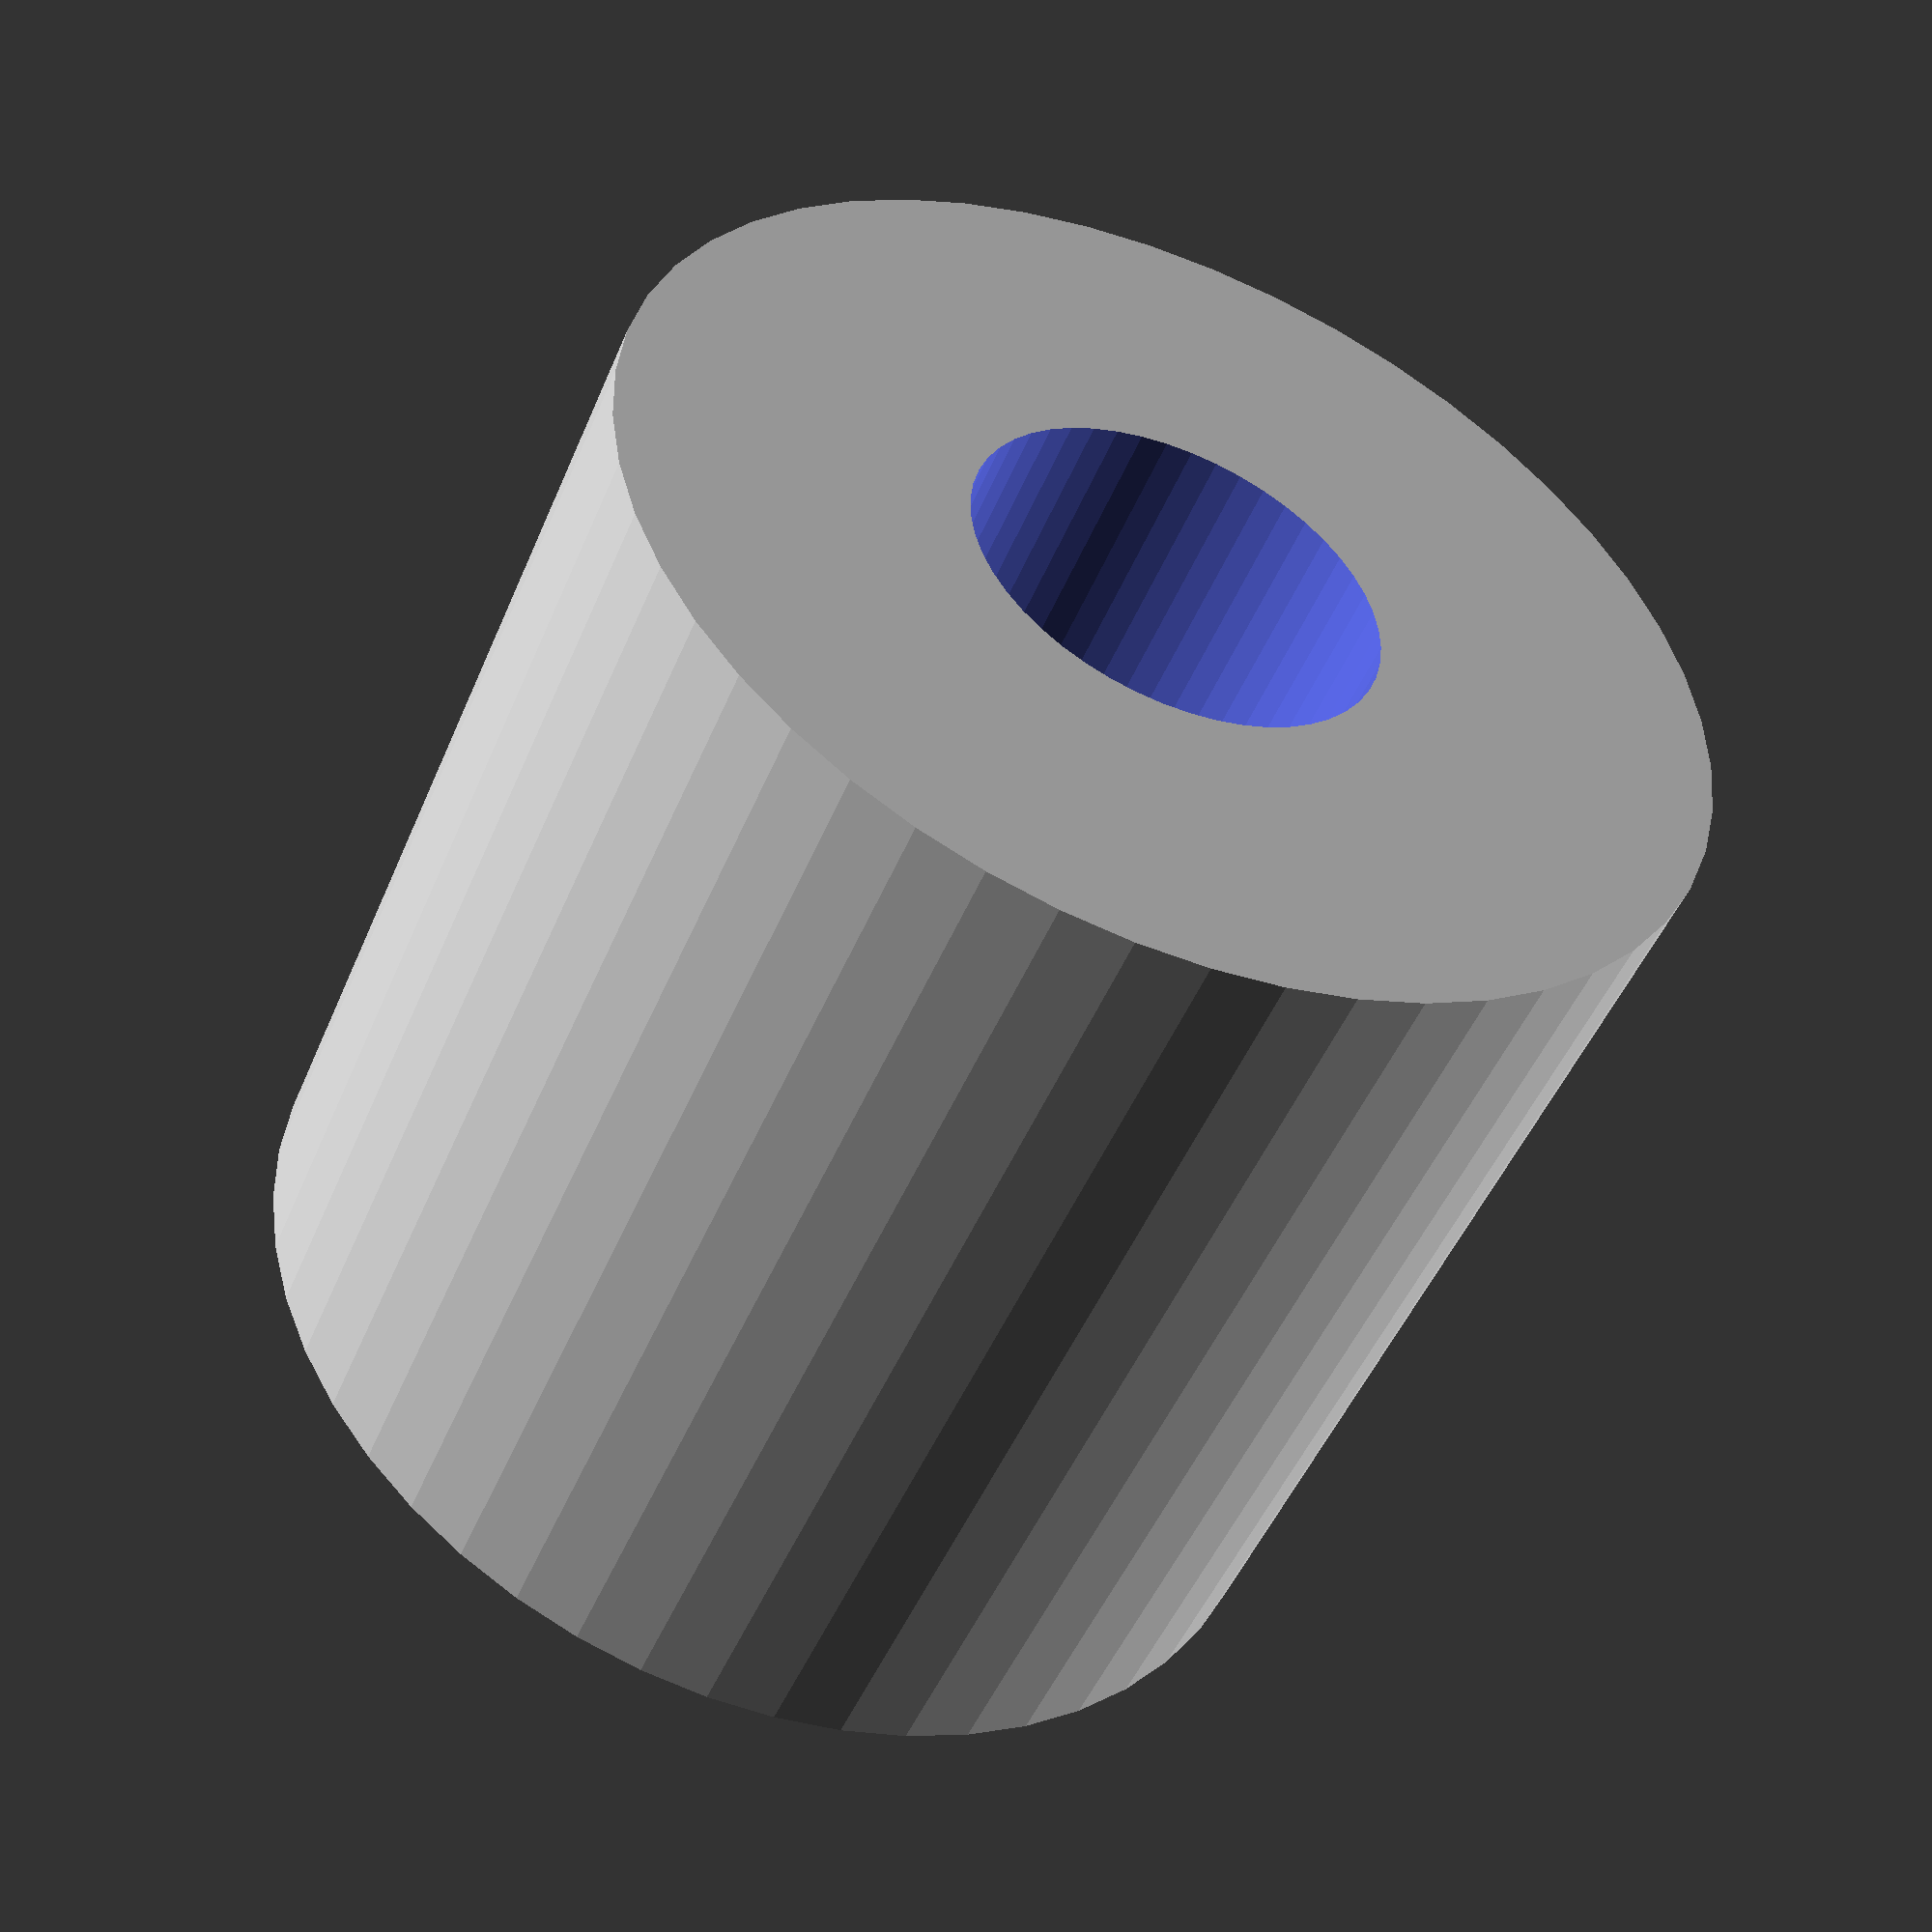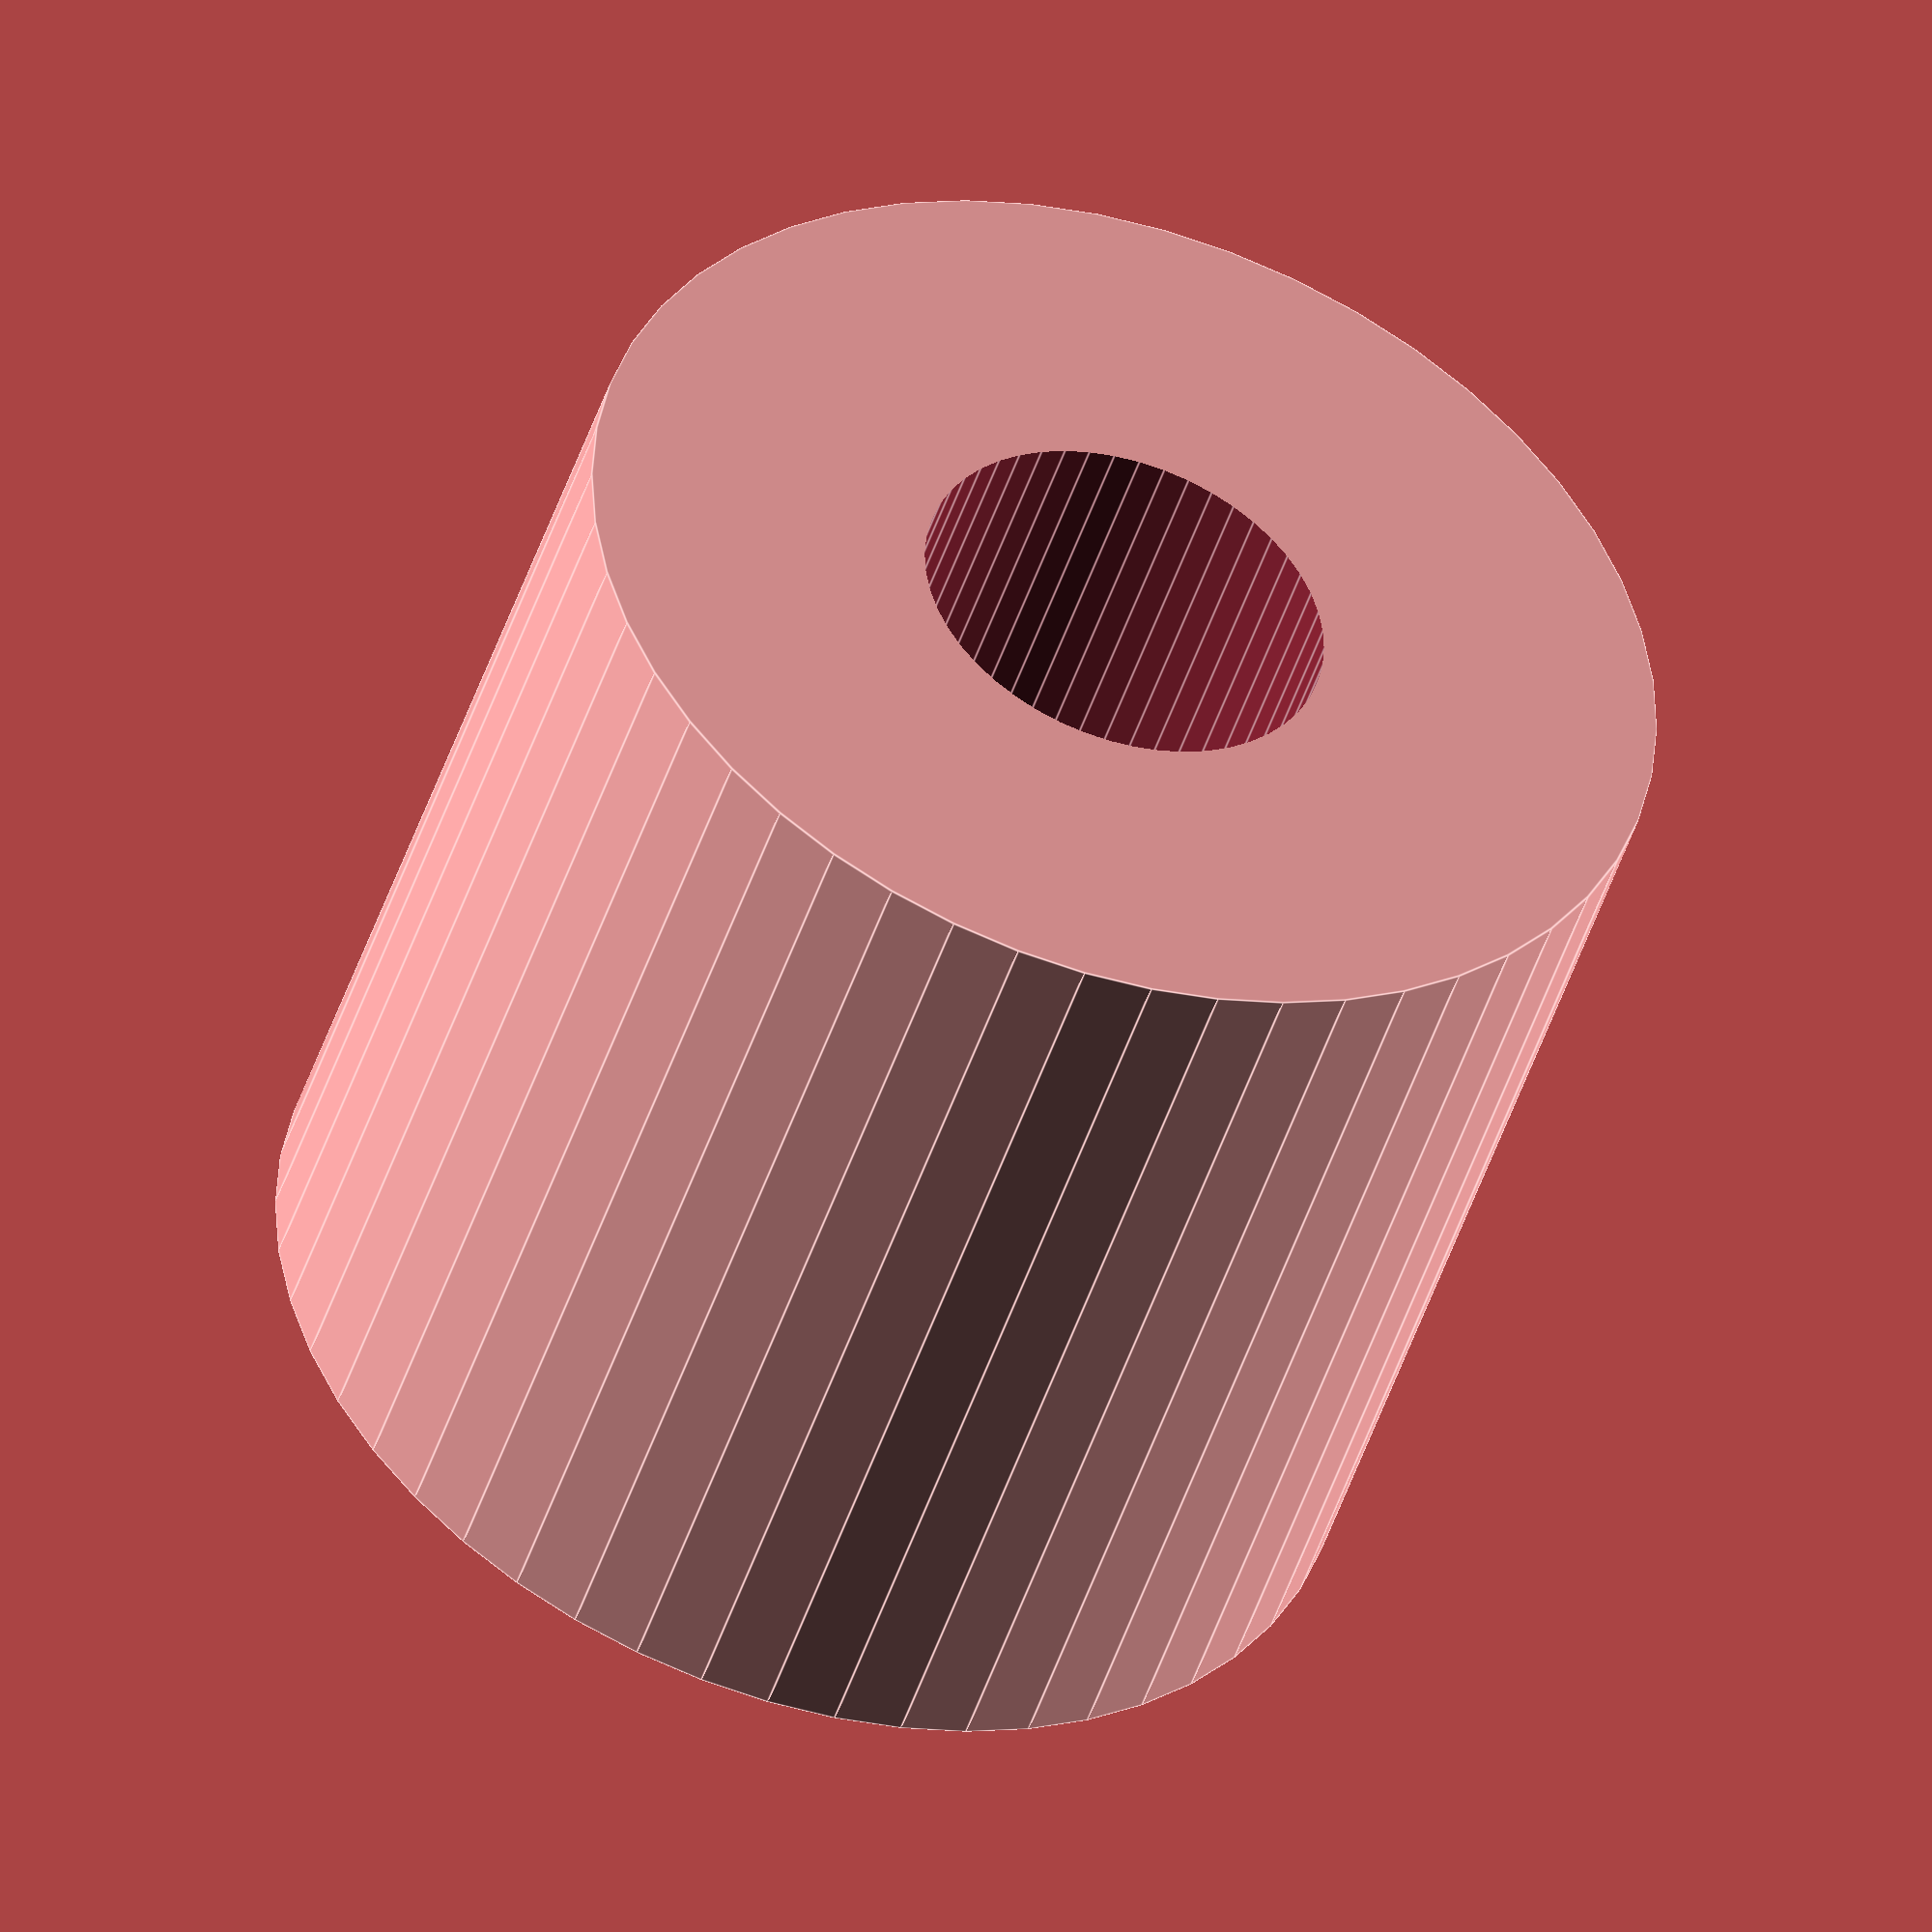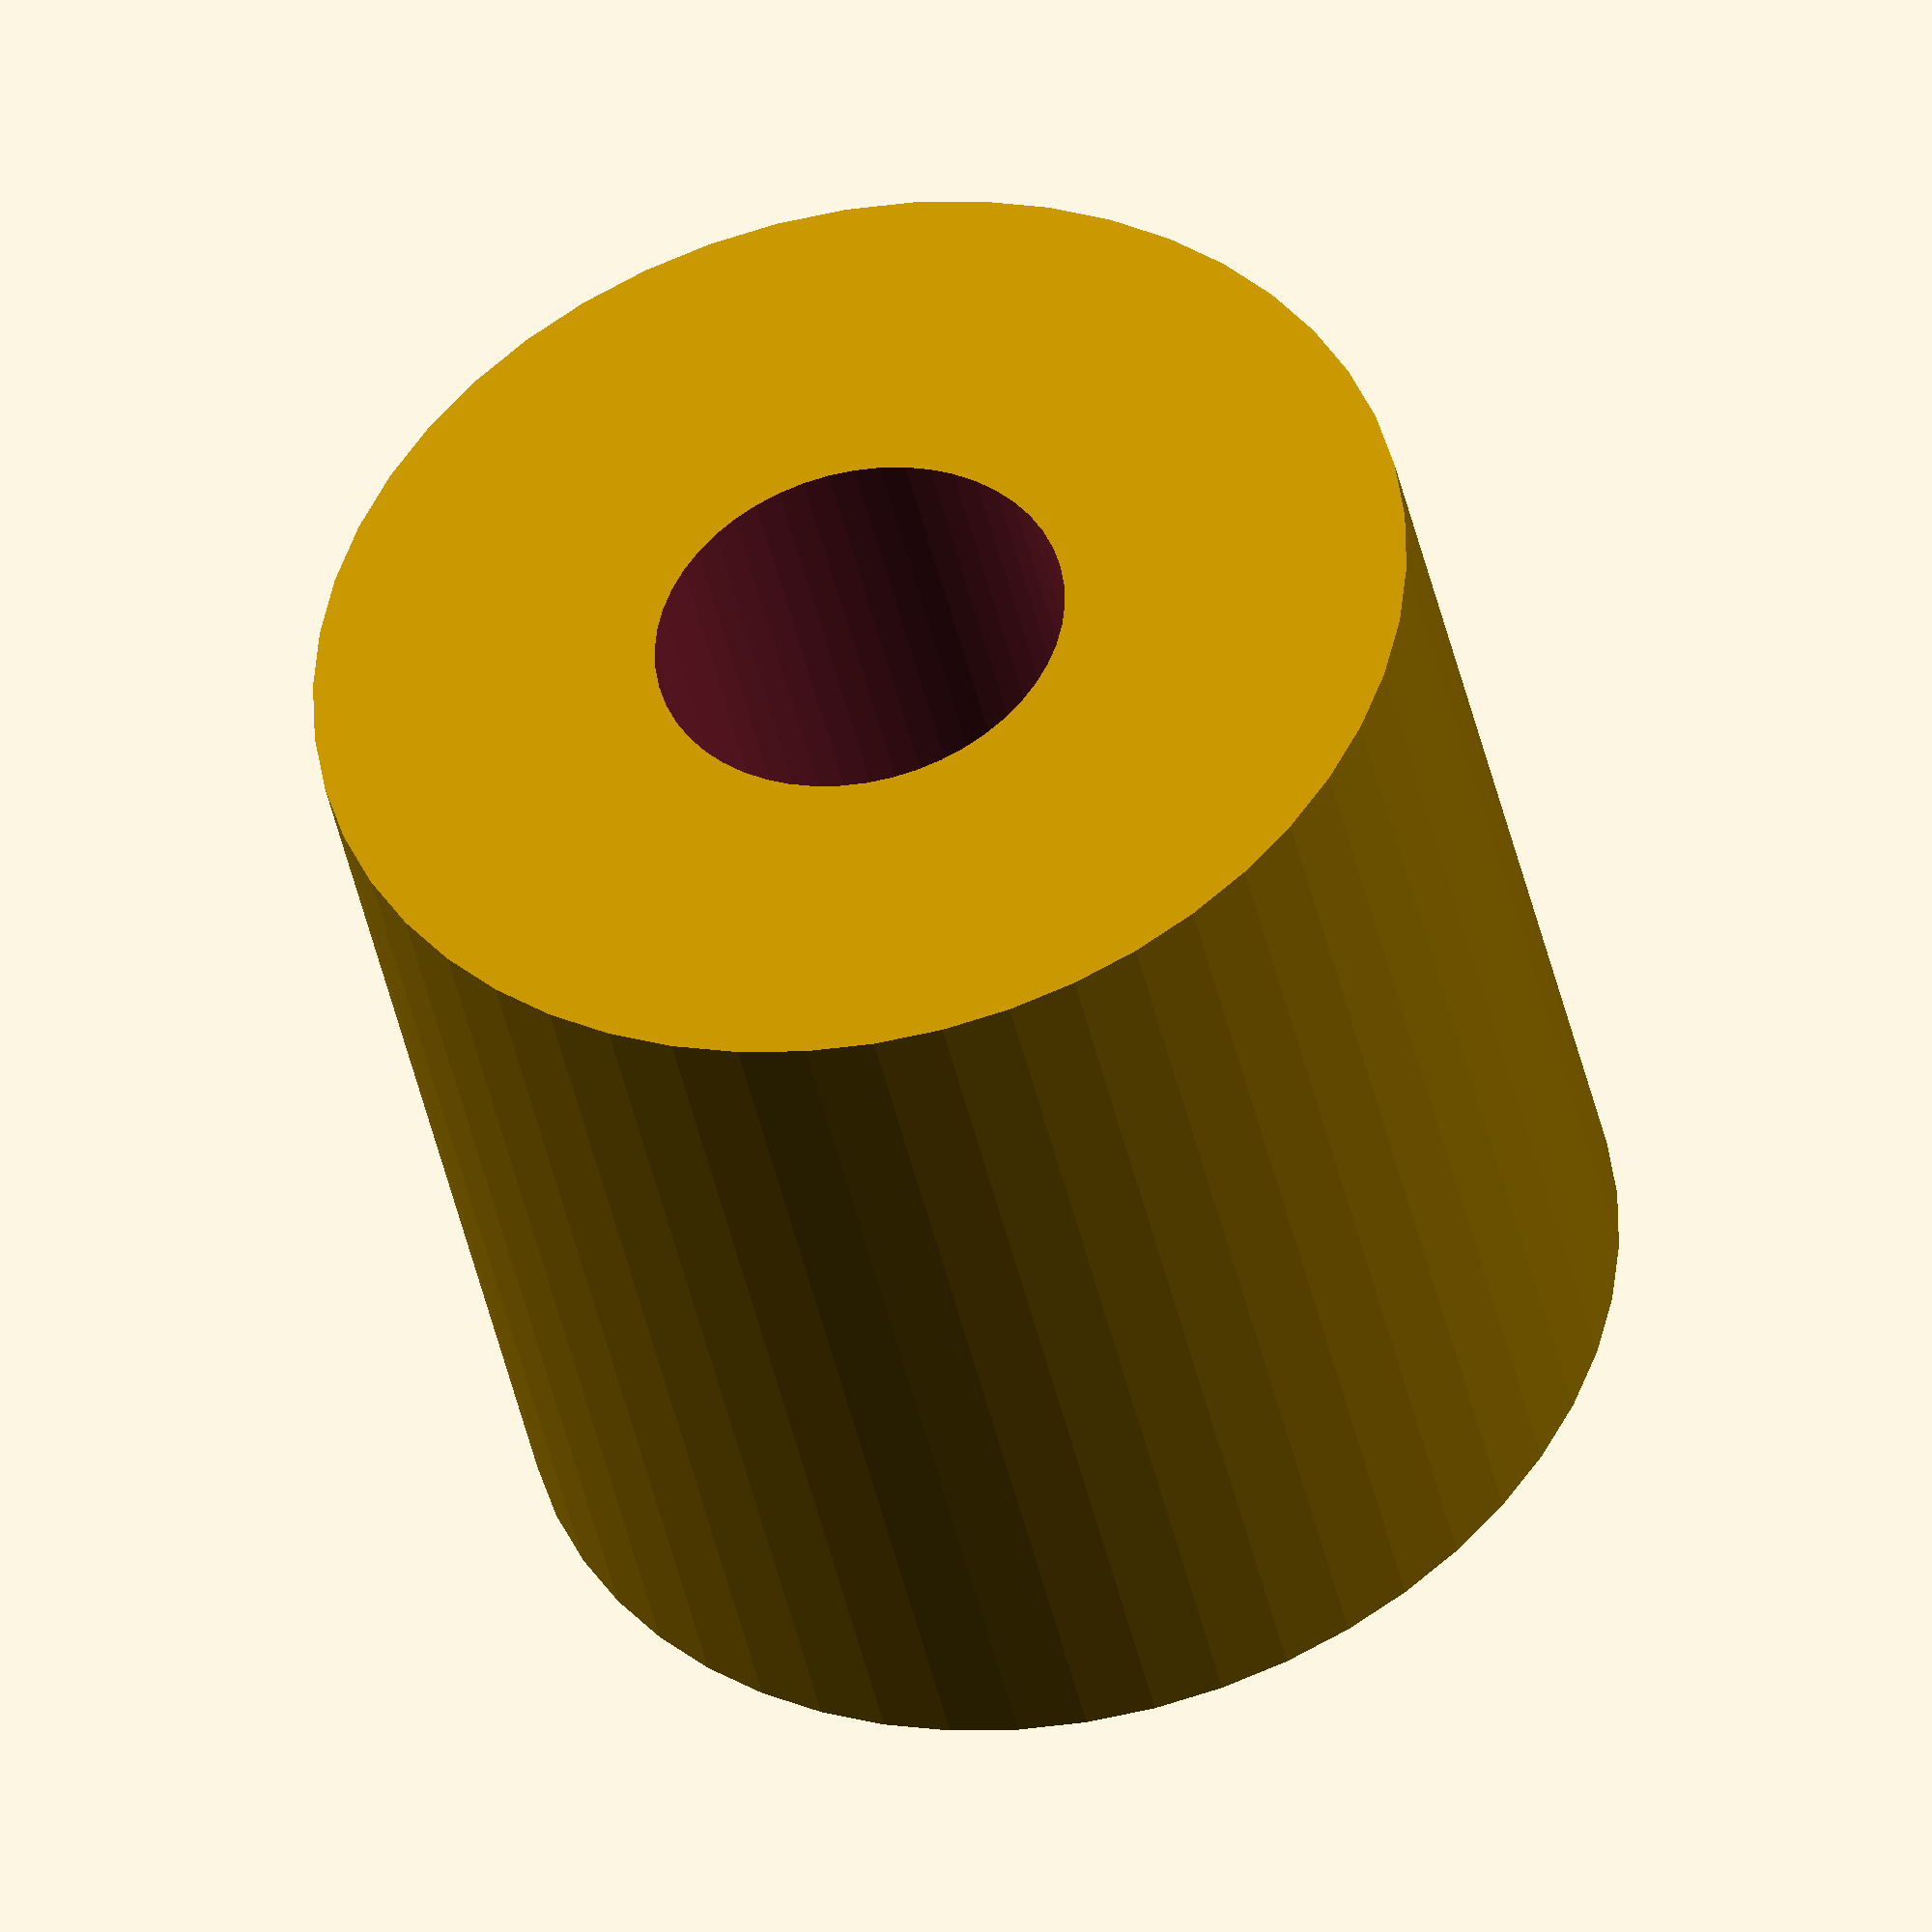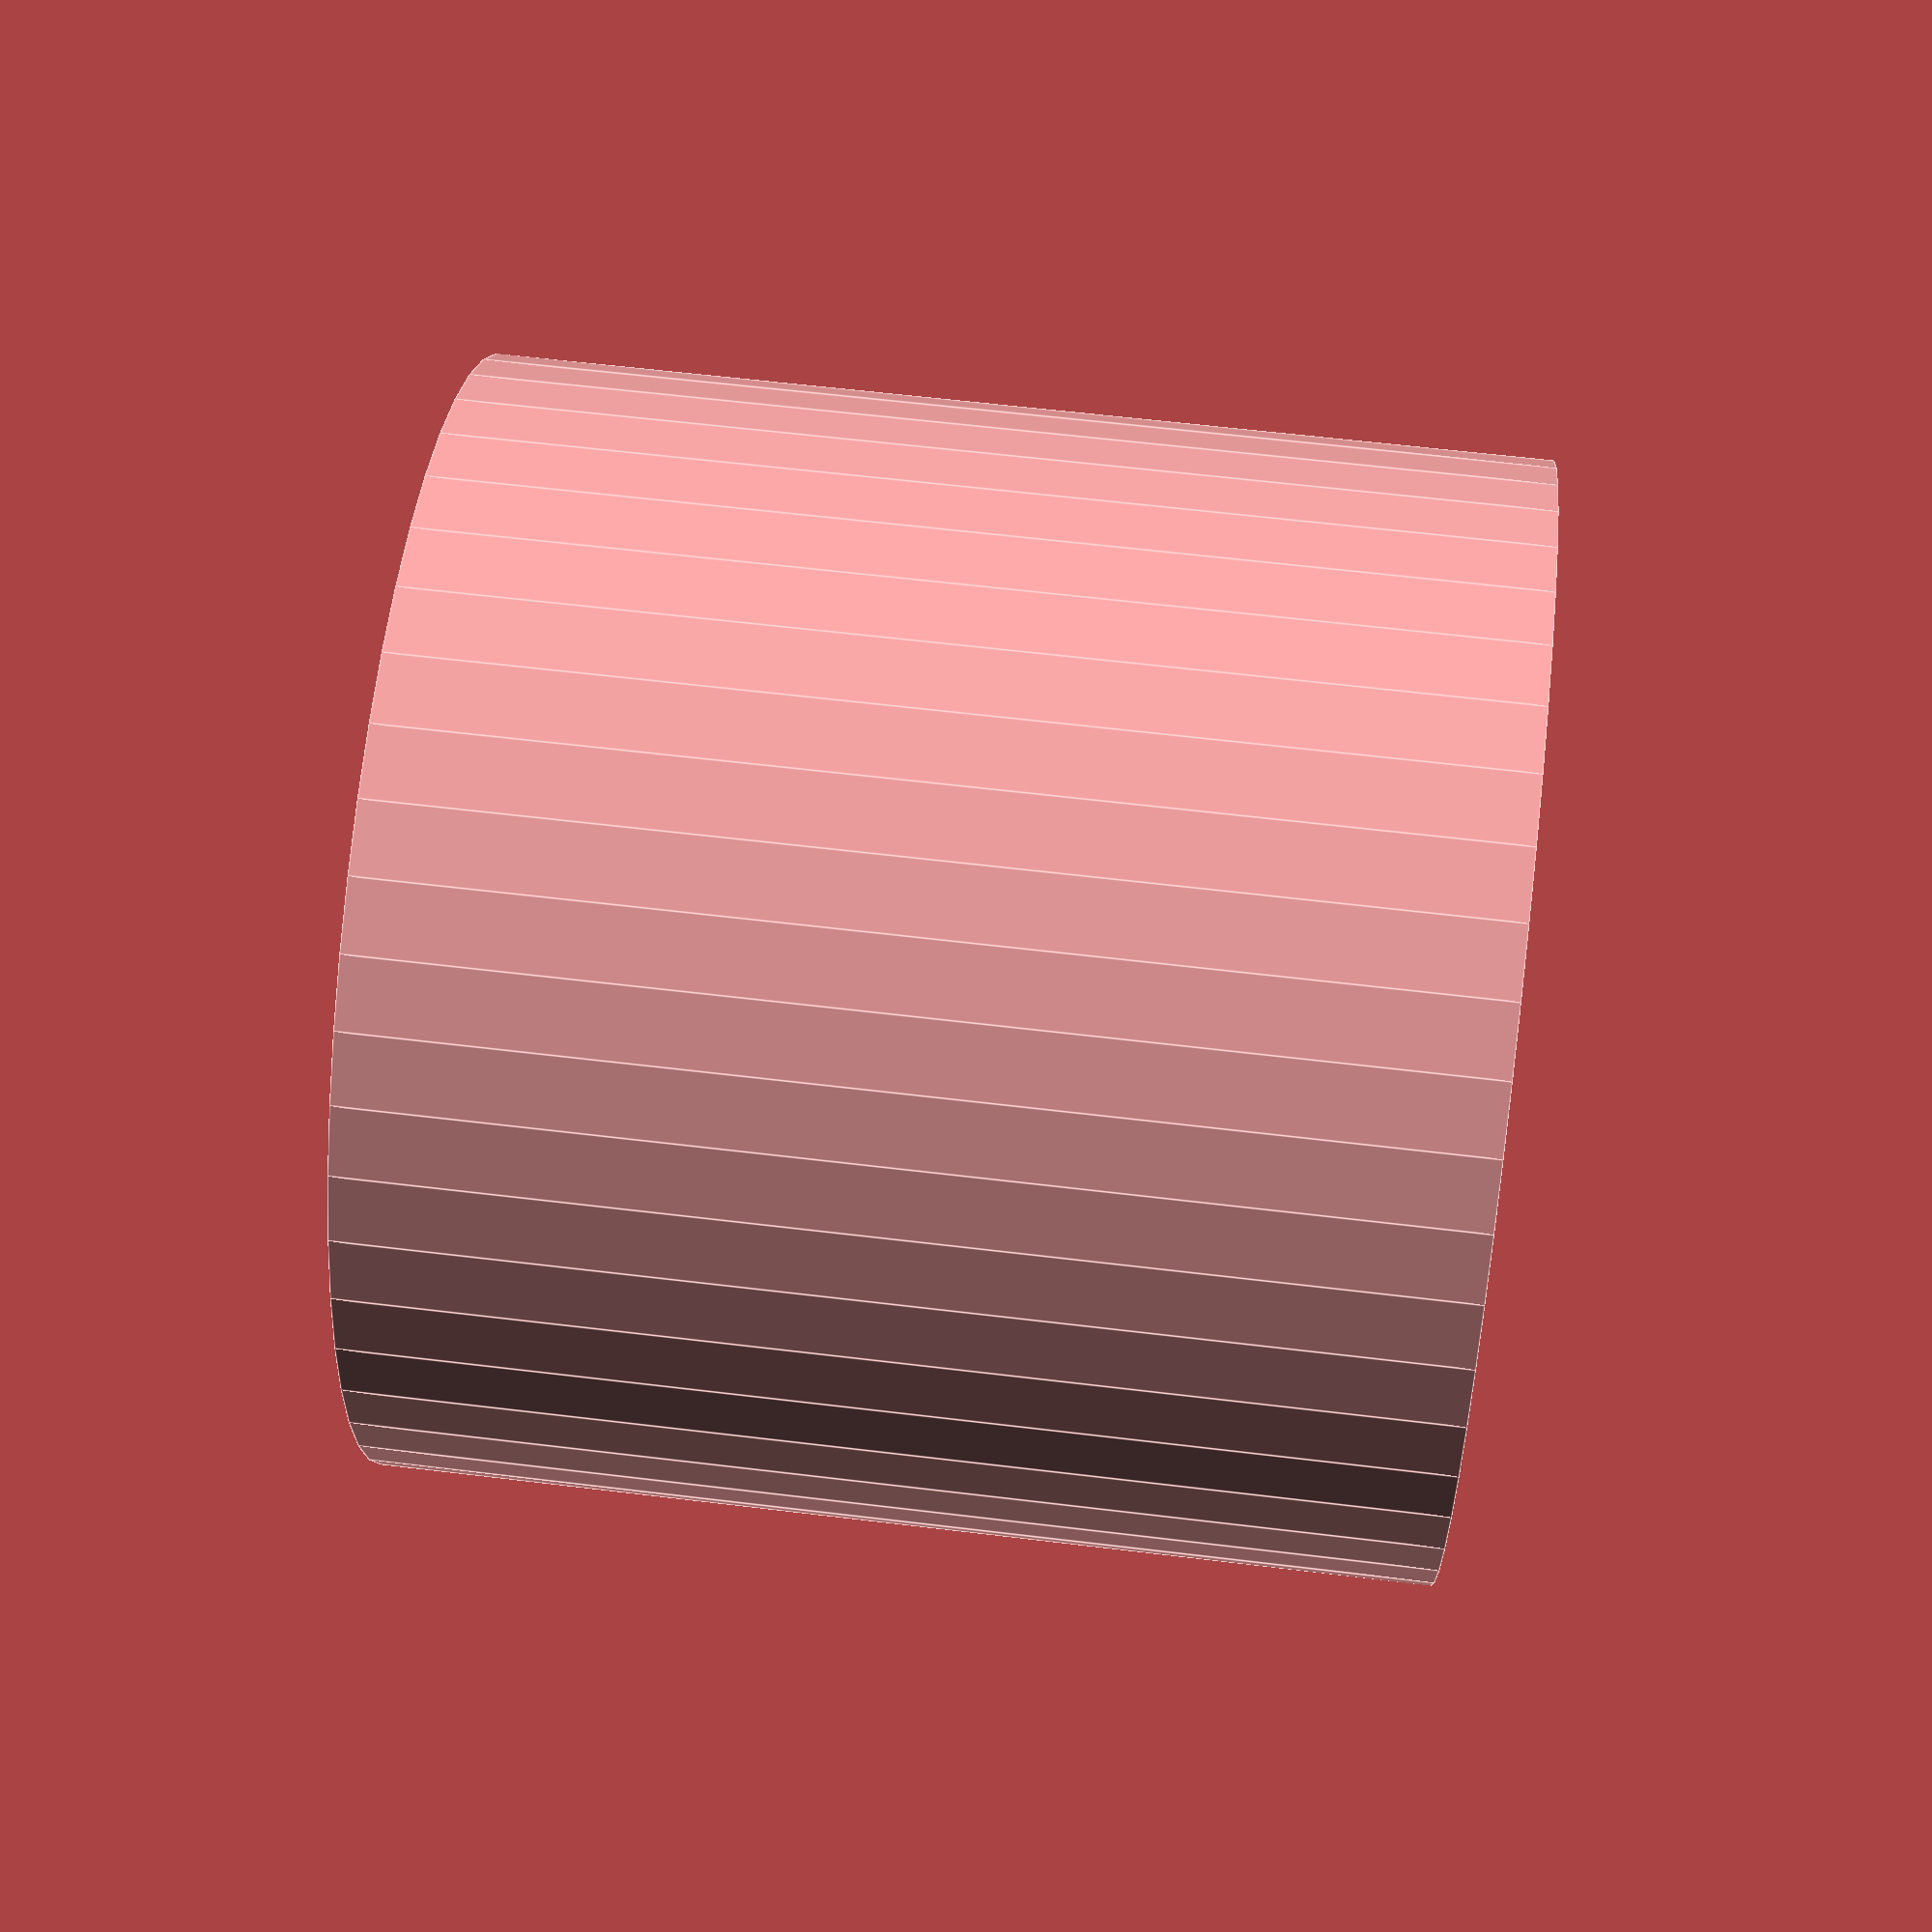
<openscad>
$fn = 50;


difference() {
	union() {
		translate(v = [0, 0, -7.5000000000]) {
			cylinder(h = 15, r = 8.0000000000);
		}
	}
	union() {
		translate(v = [0, 0, -100.0000000000]) {
			cylinder(h = 200, r = 3.0000000000);
		}
	}
}
</openscad>
<views>
elev=49.1 azim=321.5 roll=157.8 proj=p view=wireframe
elev=46.9 azim=179.3 roll=162.4 proj=o view=edges
elev=221.4 azim=19.5 roll=348.3 proj=o view=wireframe
elev=119.8 azim=203.9 roll=82.9 proj=p view=edges
</views>
